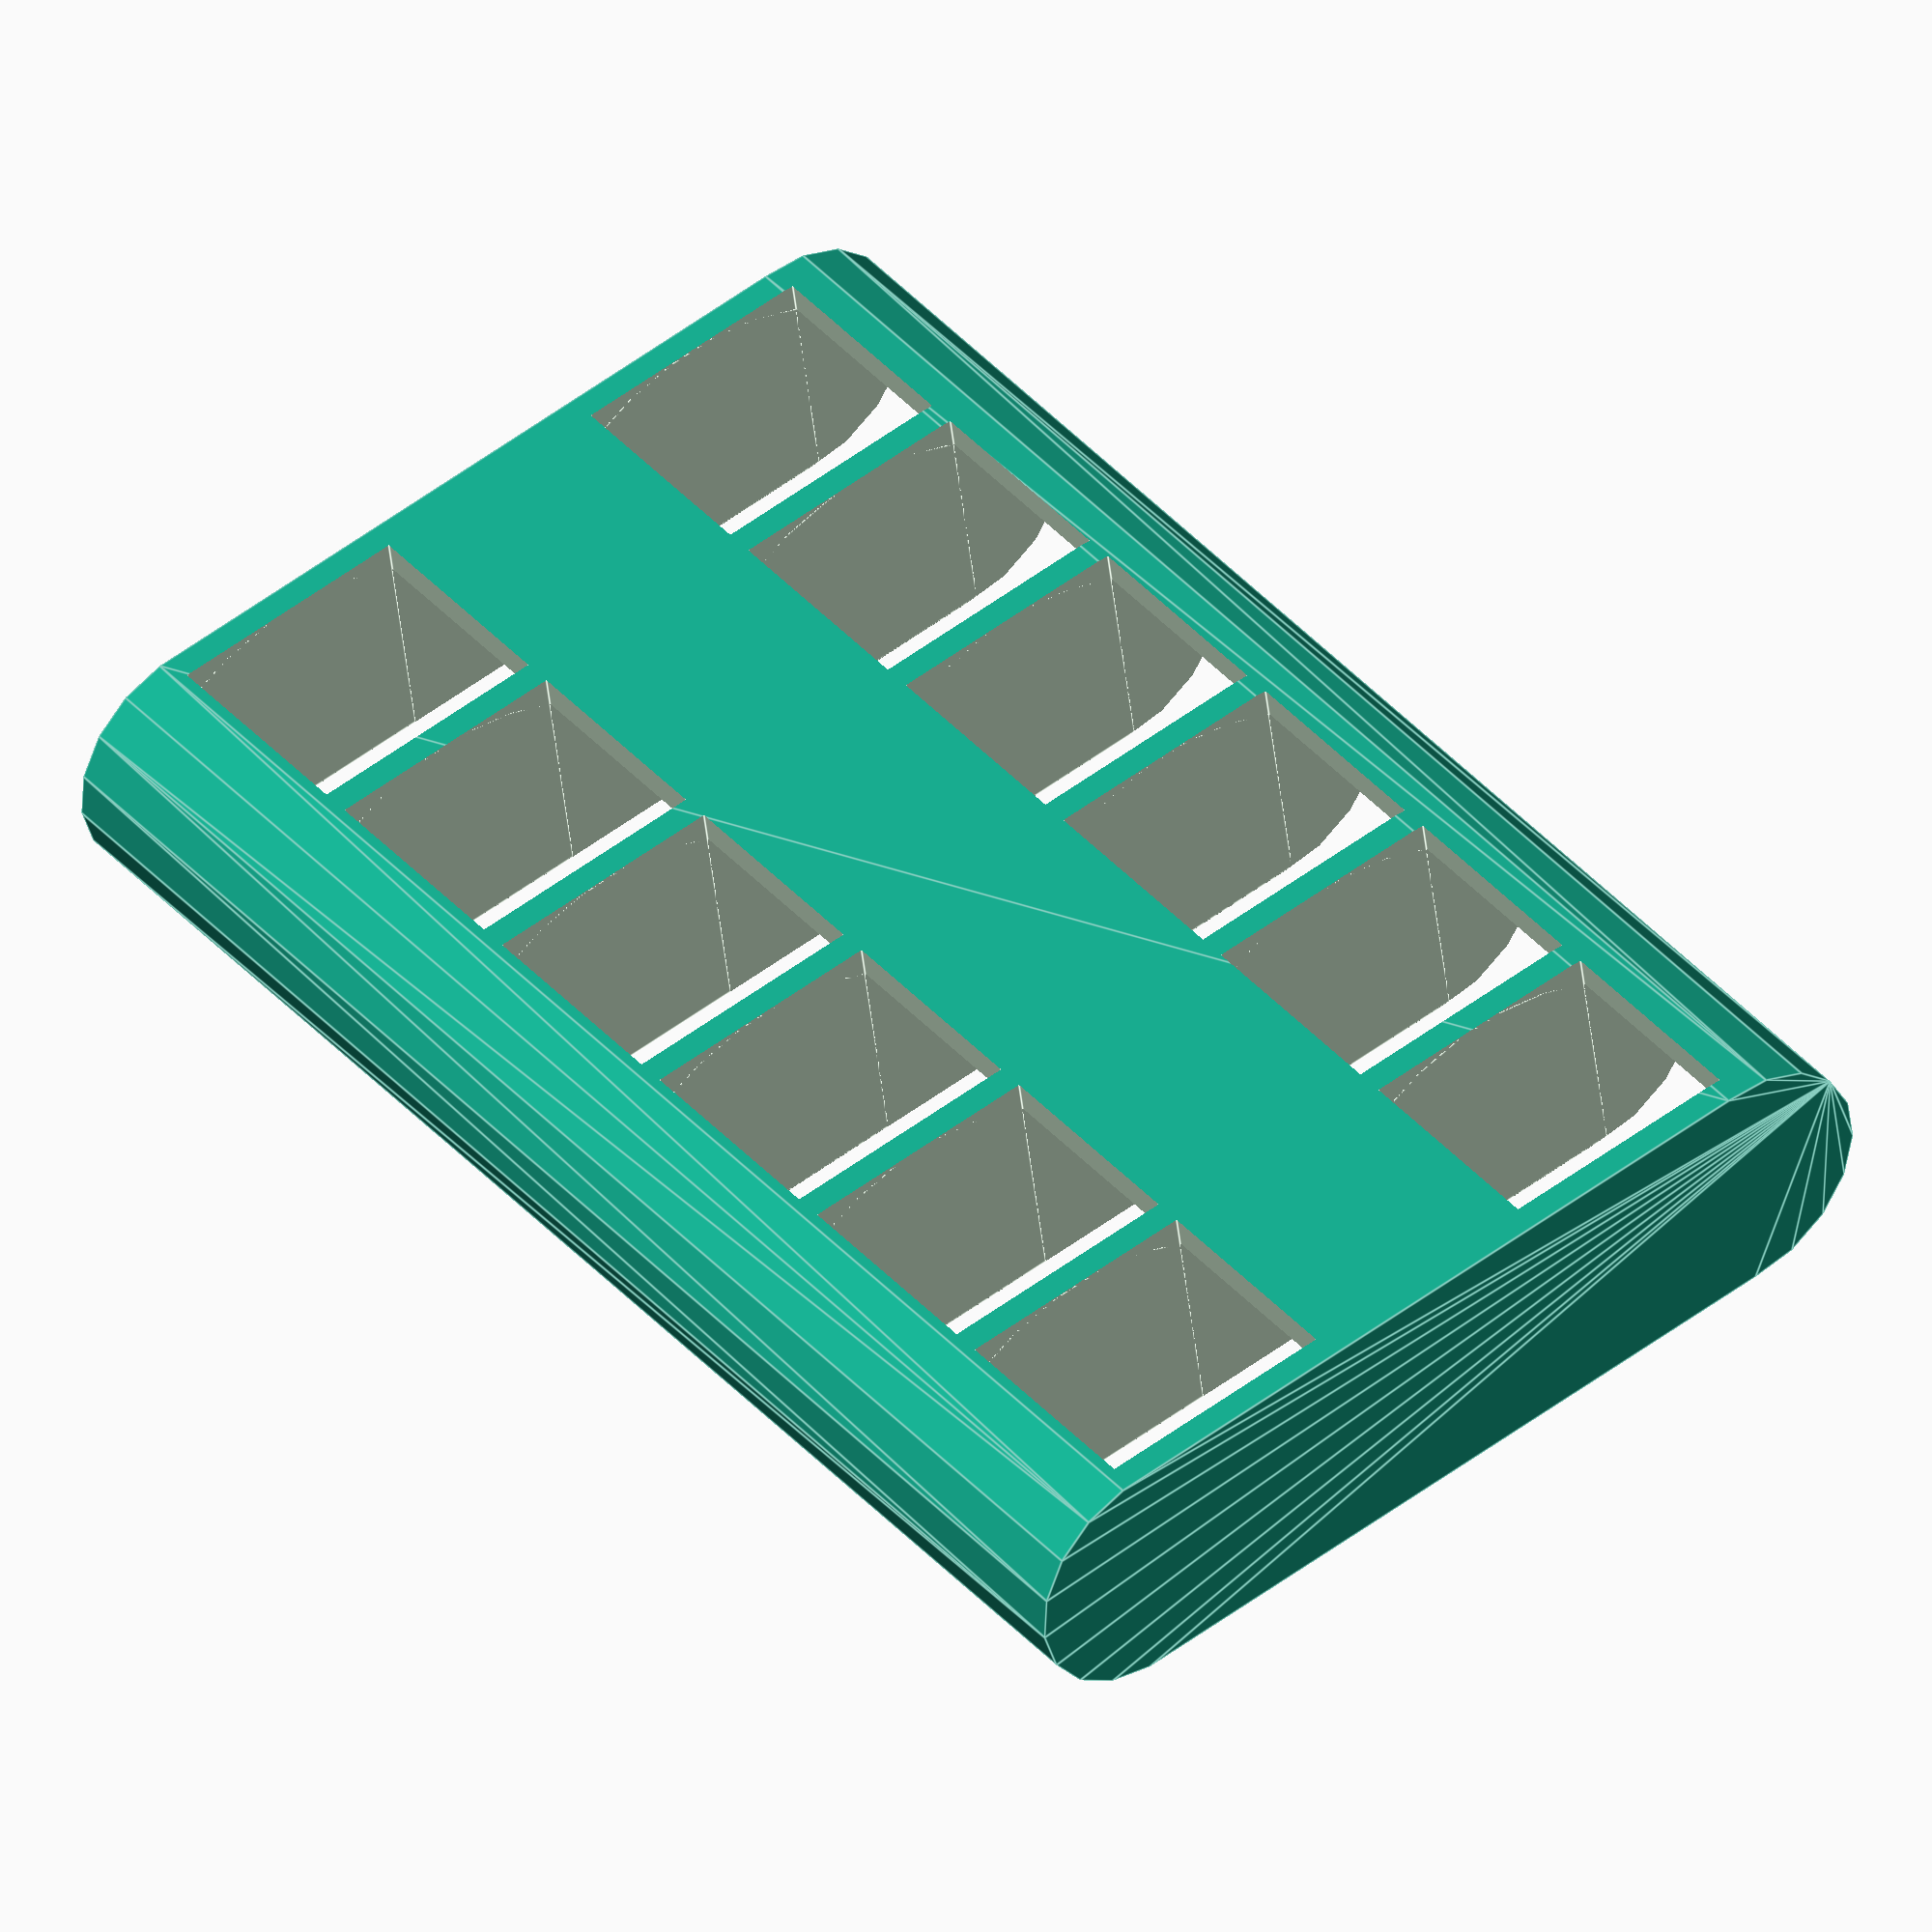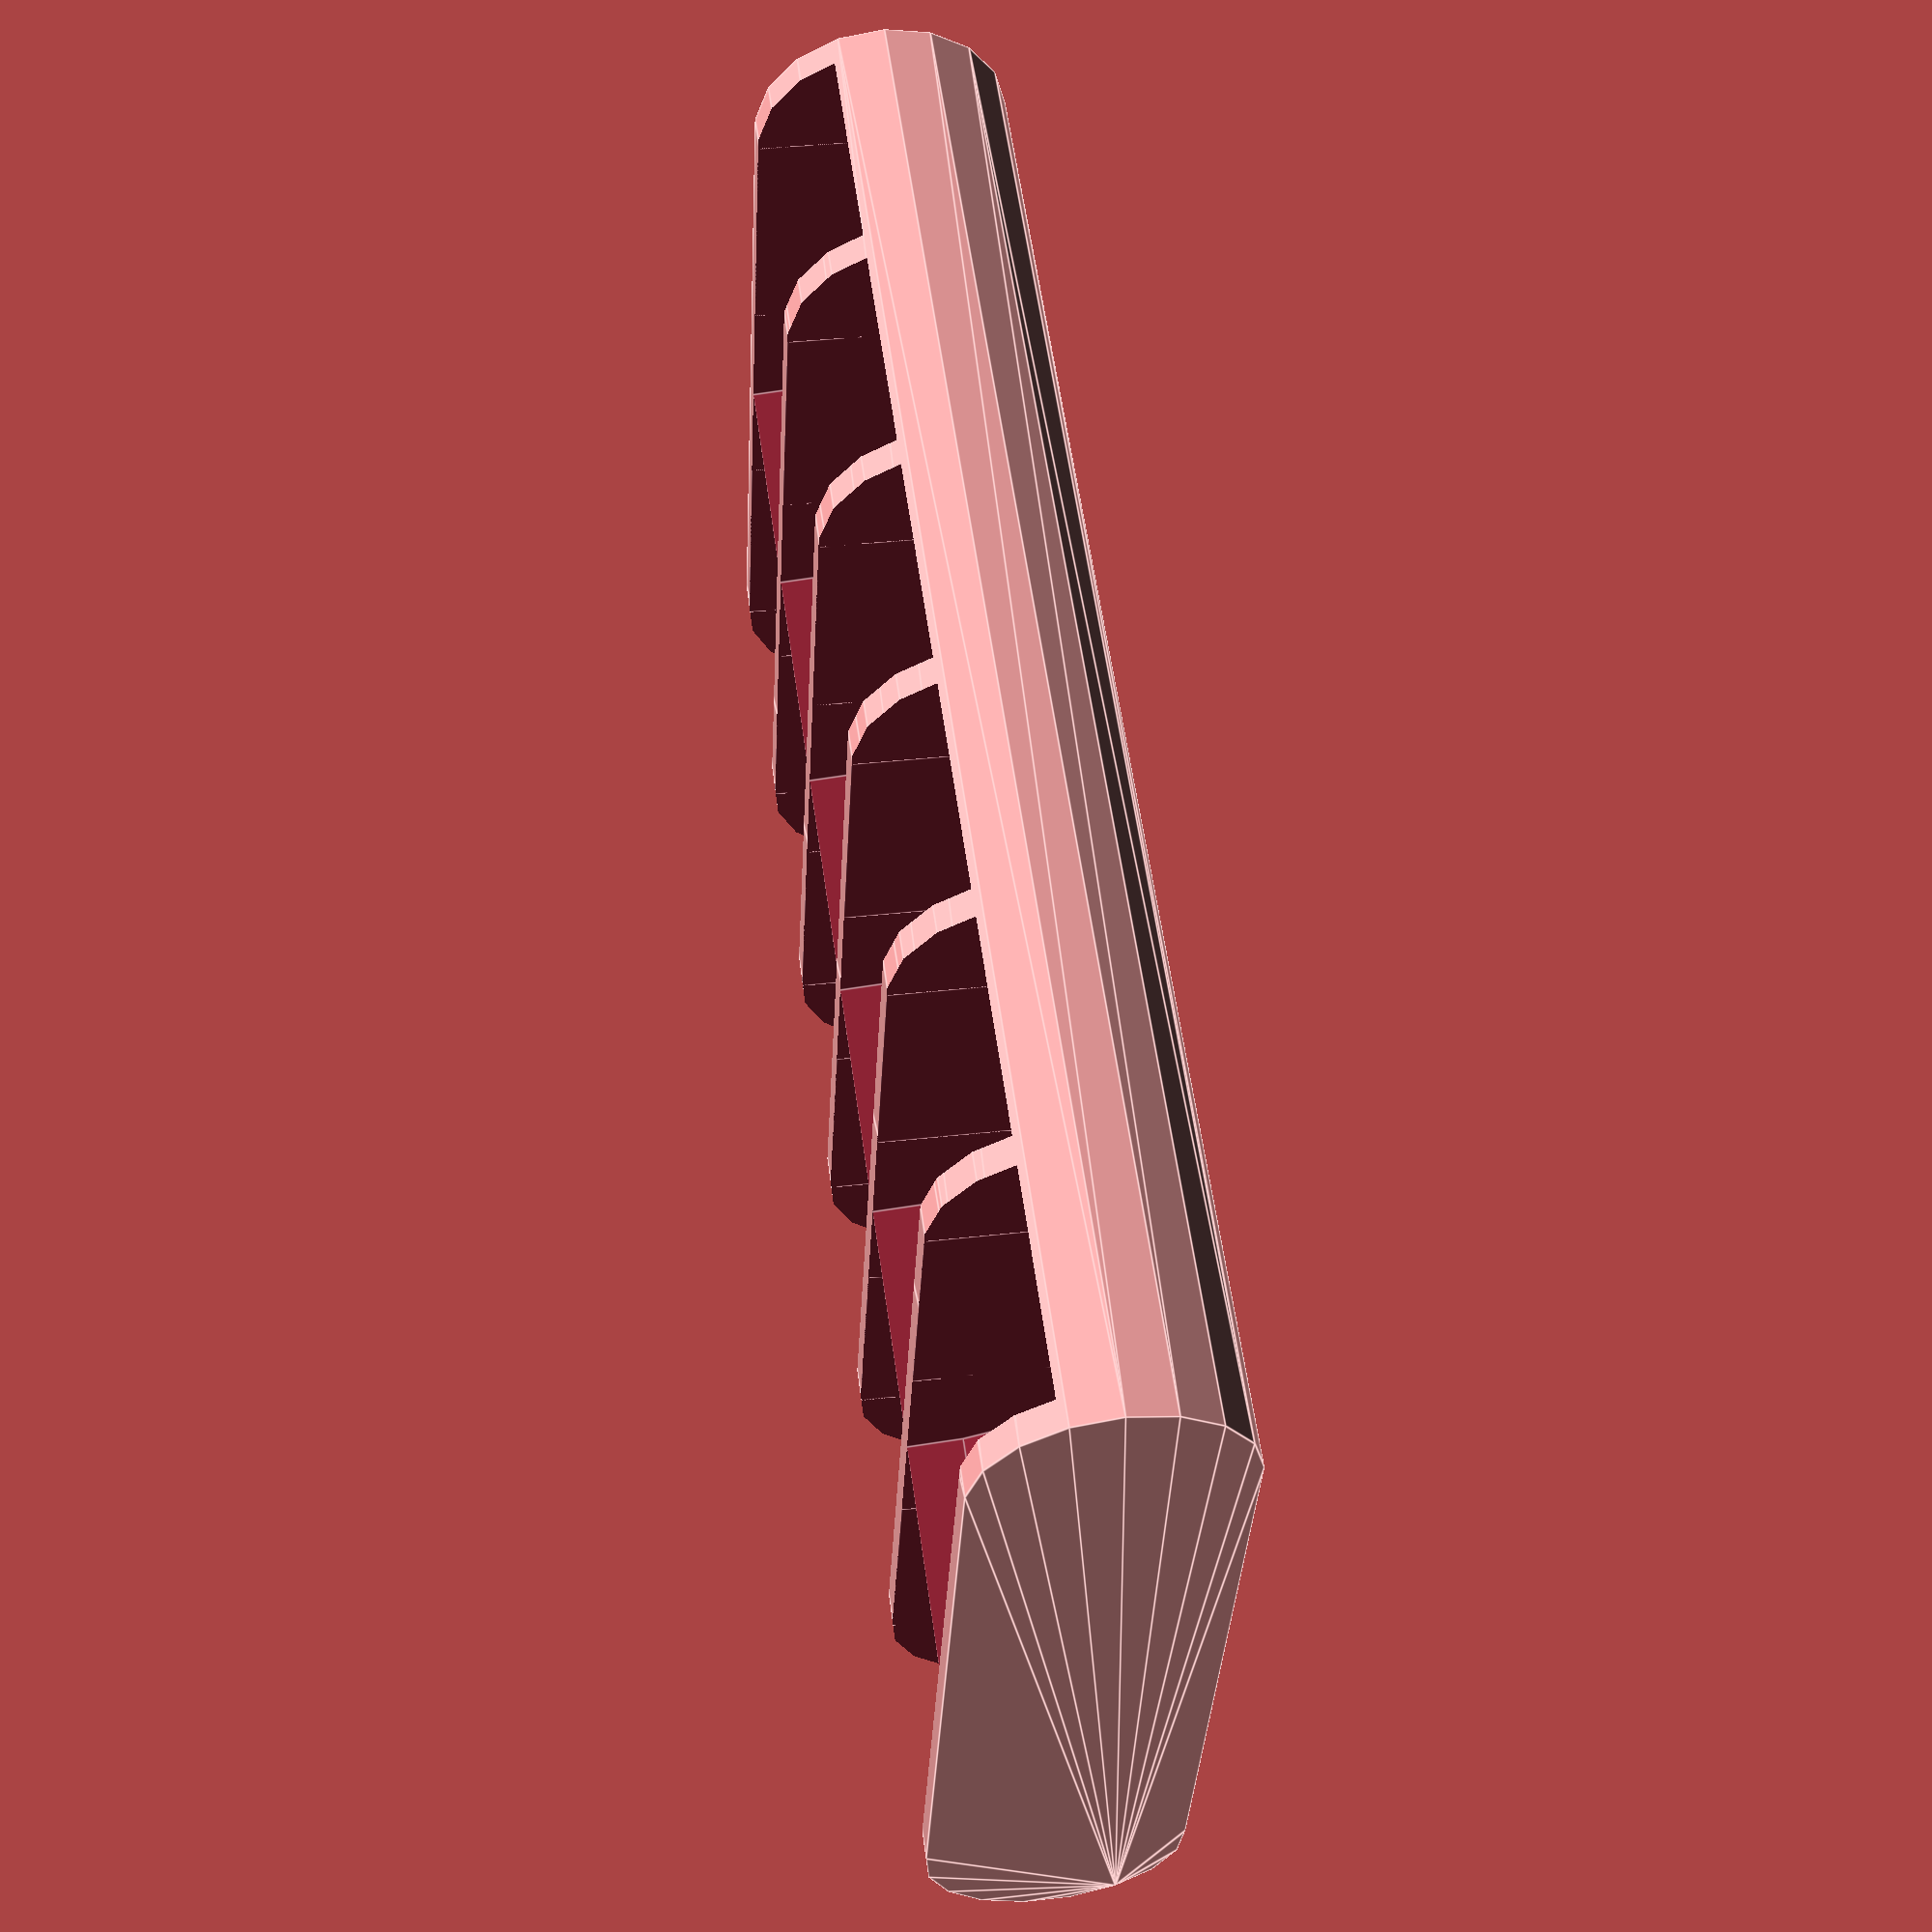
<openscad>
d = 21.1;   // bobbin diameter
w = 9.3;    // bobbin width
r = 6;      // number of rows
minW = 1.2;

module spule(){
translate([0, 0, d/2]) rotate([90, 0, 0]) cylinder(w, d/2, d/2, true);
cube([d/2, w, d], true);
};

module spulen()
for(x = [d/2, -d/2], y = [0:r+1]) 
    translate([x, y * (w + minW) + minW + w/2]) spule();

module cylind()
rotate([-90, 0, 0]) cylinder(r * (w+minW) + minW, d/4, d/4);
    
difference(){
    hull(){
        translate([d*0.75, 0, d/4]) cylind();
        translate([-d*0.75, 0, d/4]) cylind();
    };
    spulen();
}


</openscad>
<views>
elev=223.6 azim=218.1 roll=354.0 proj=o view=edges
elev=142.8 azim=109.8 roll=98.3 proj=p view=edges
</views>
